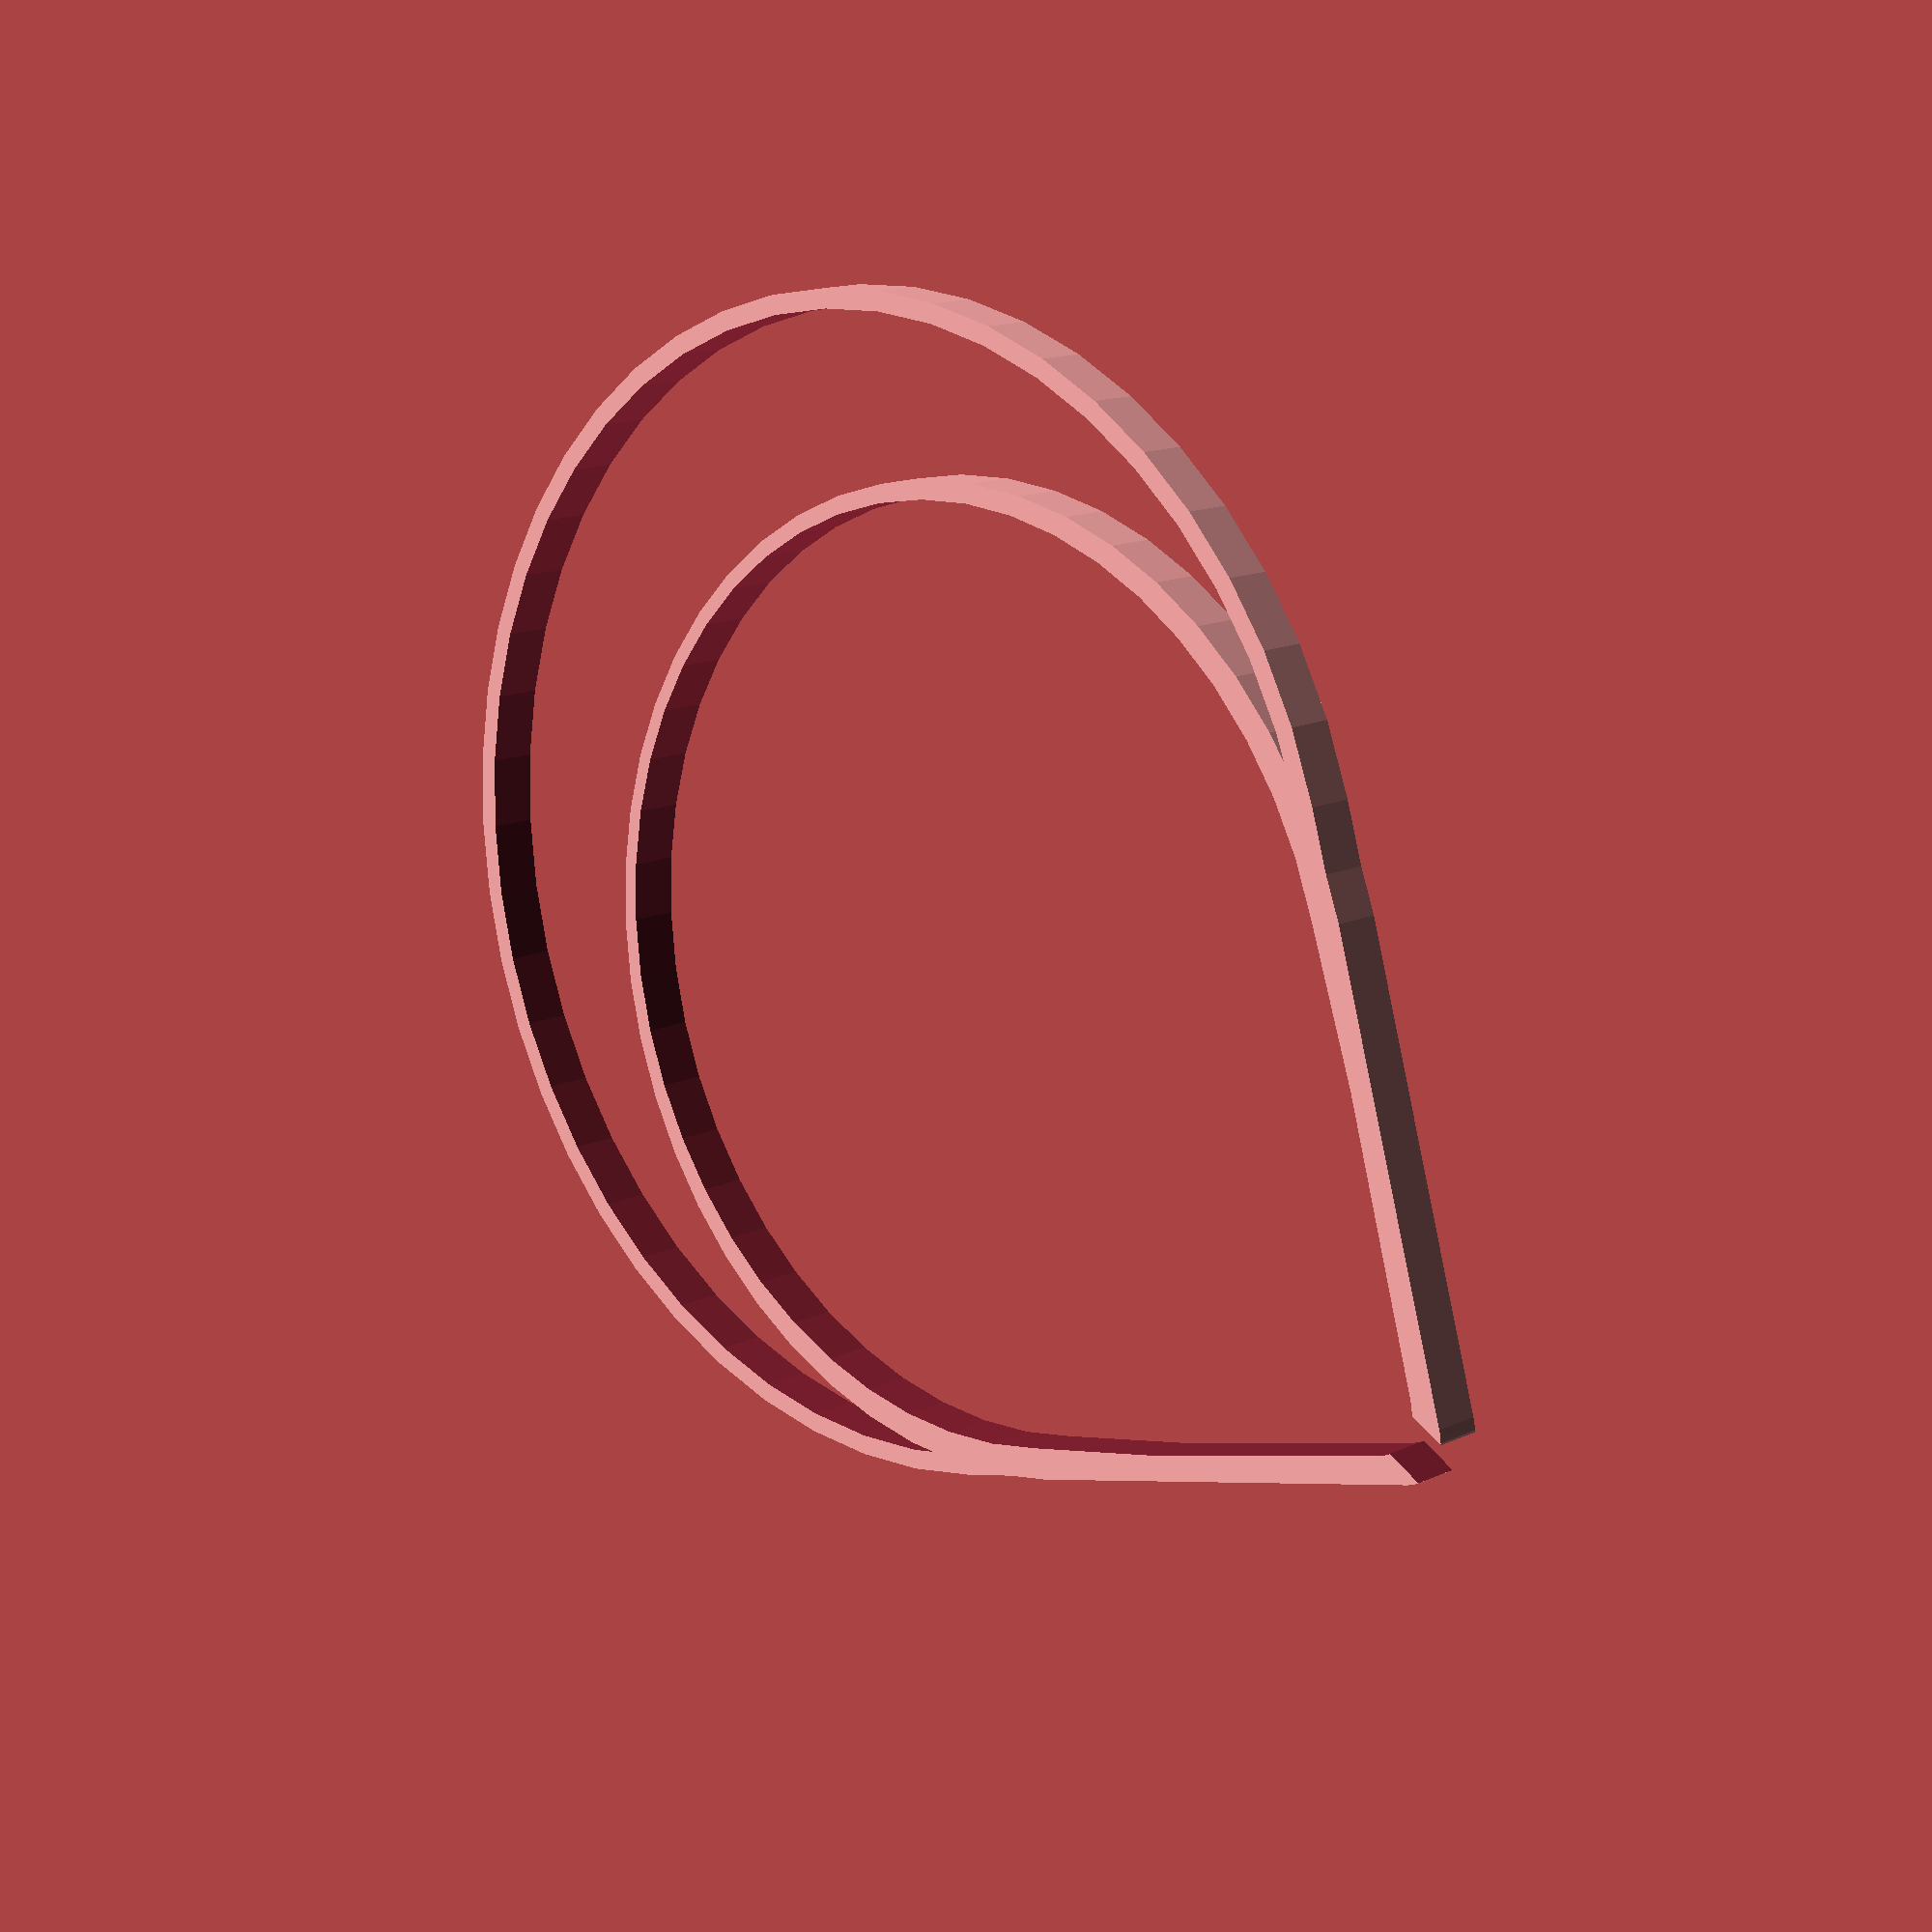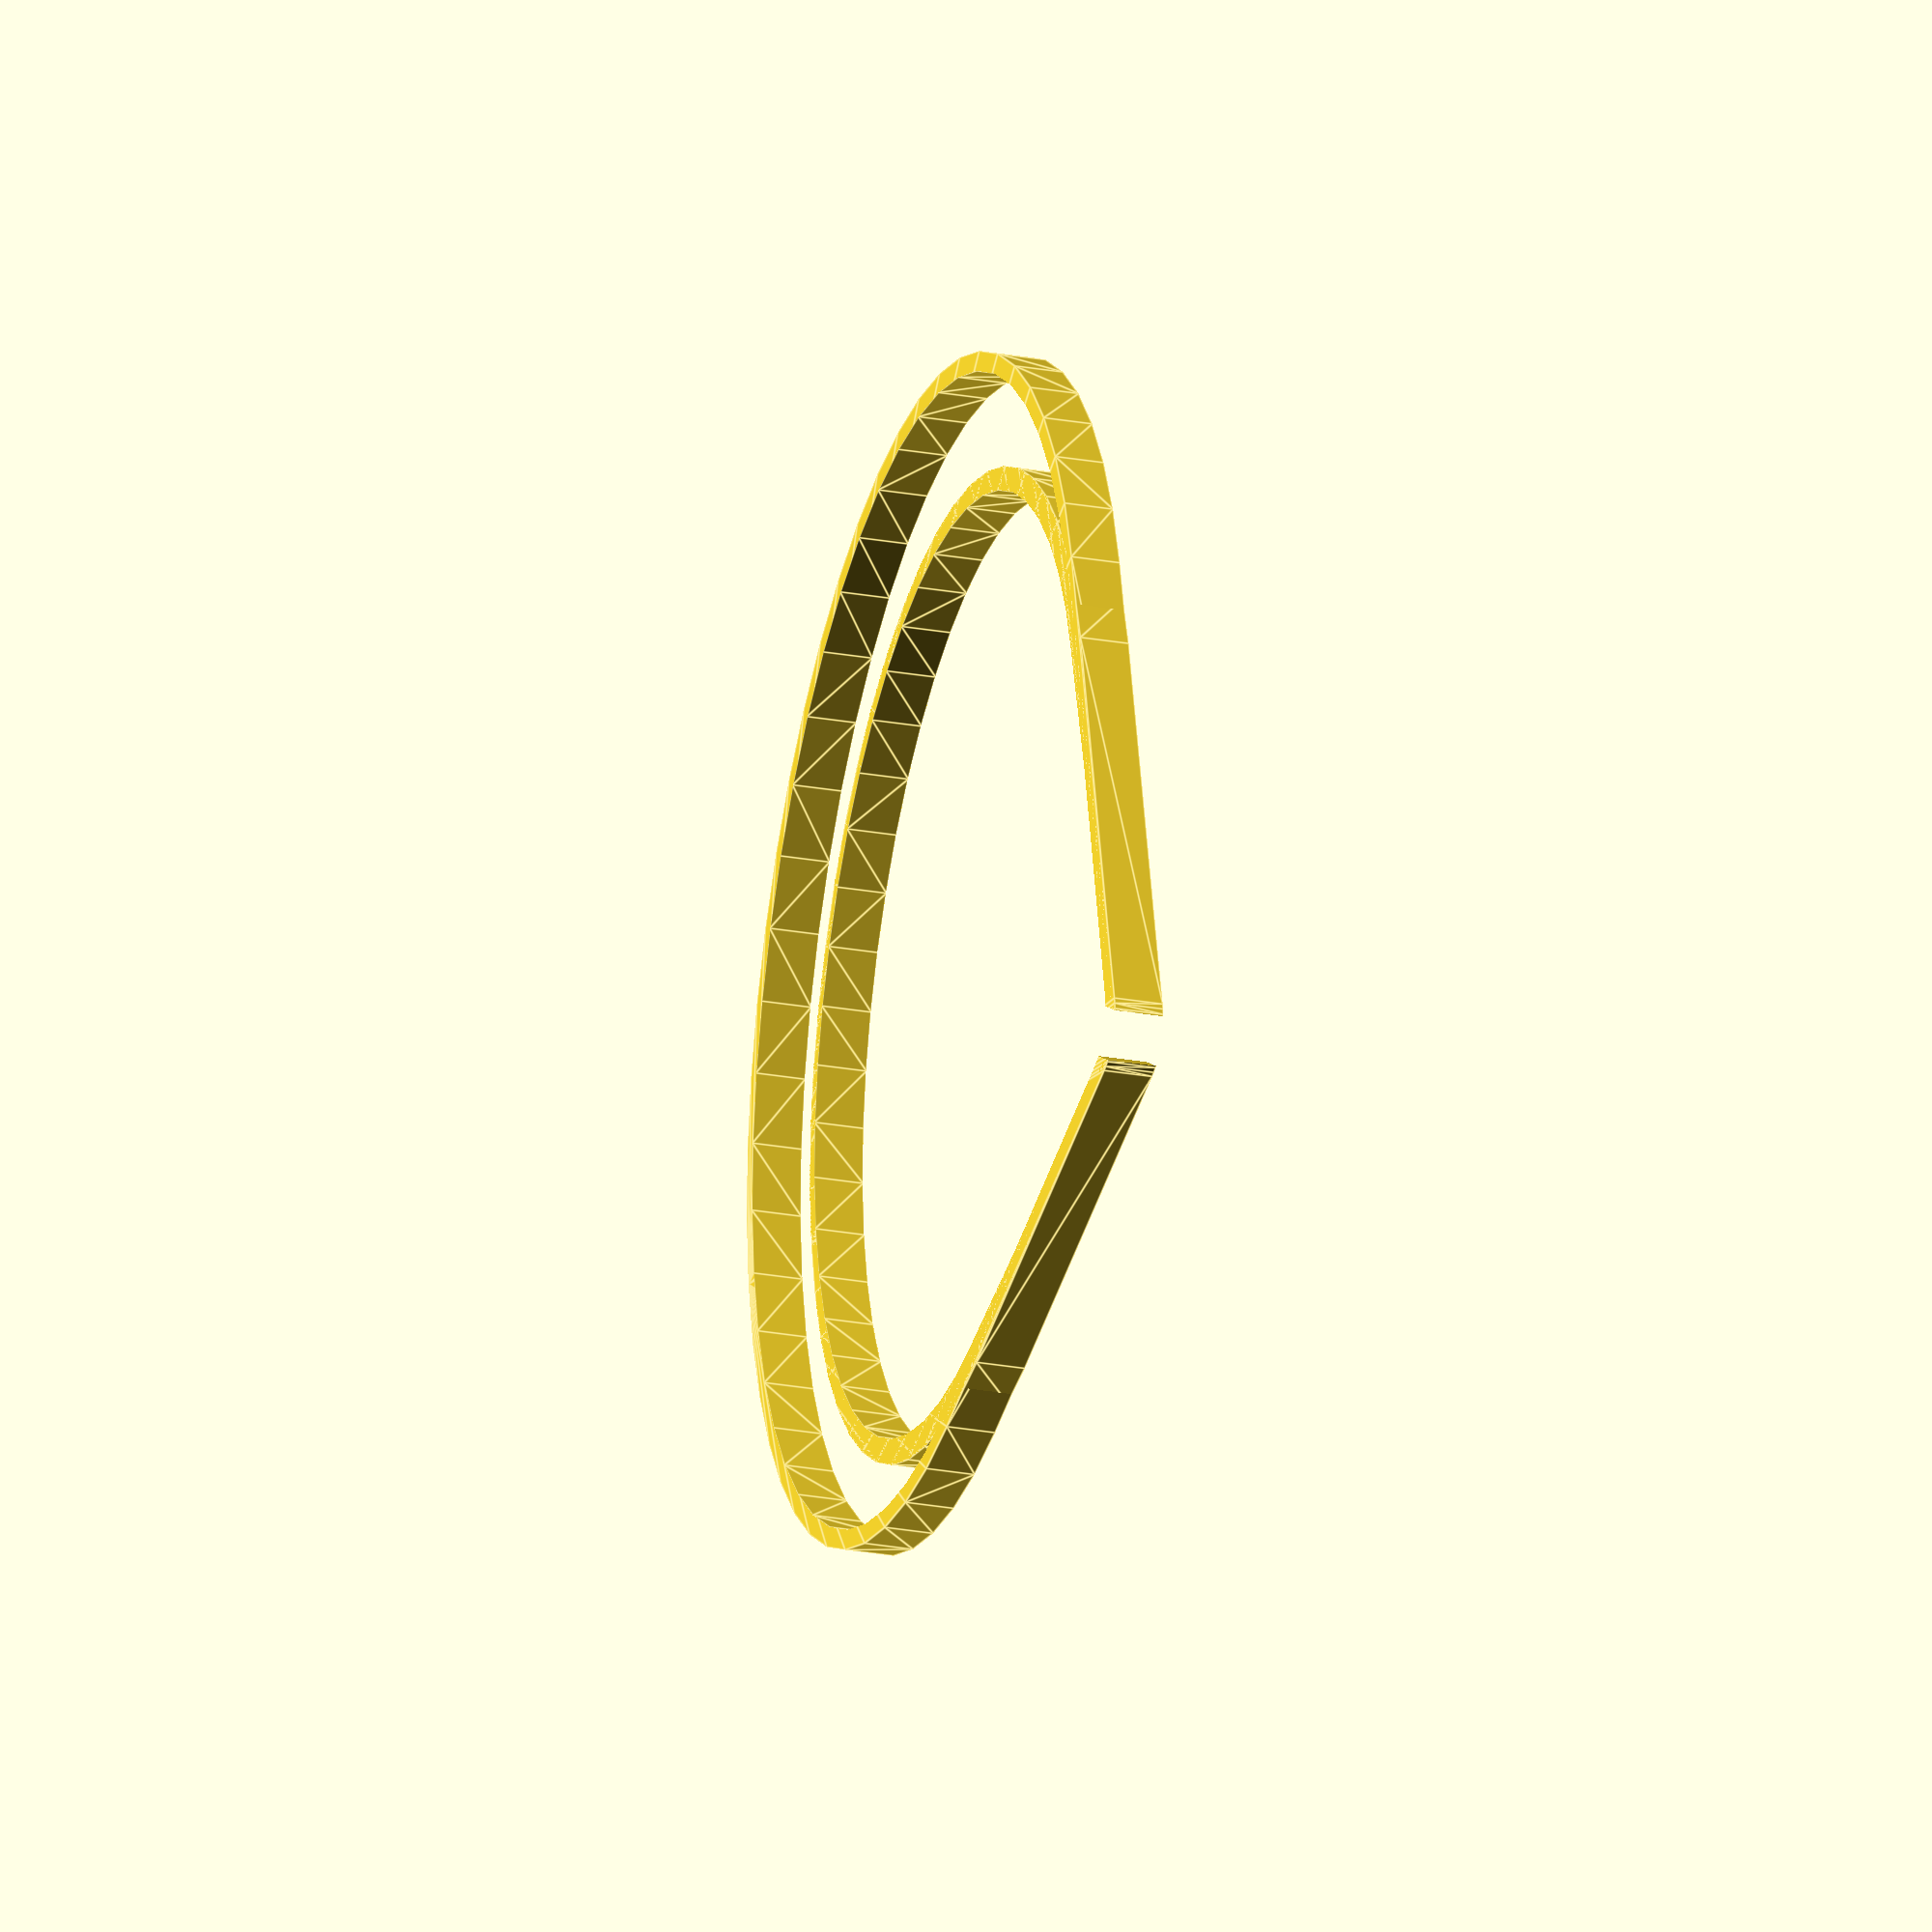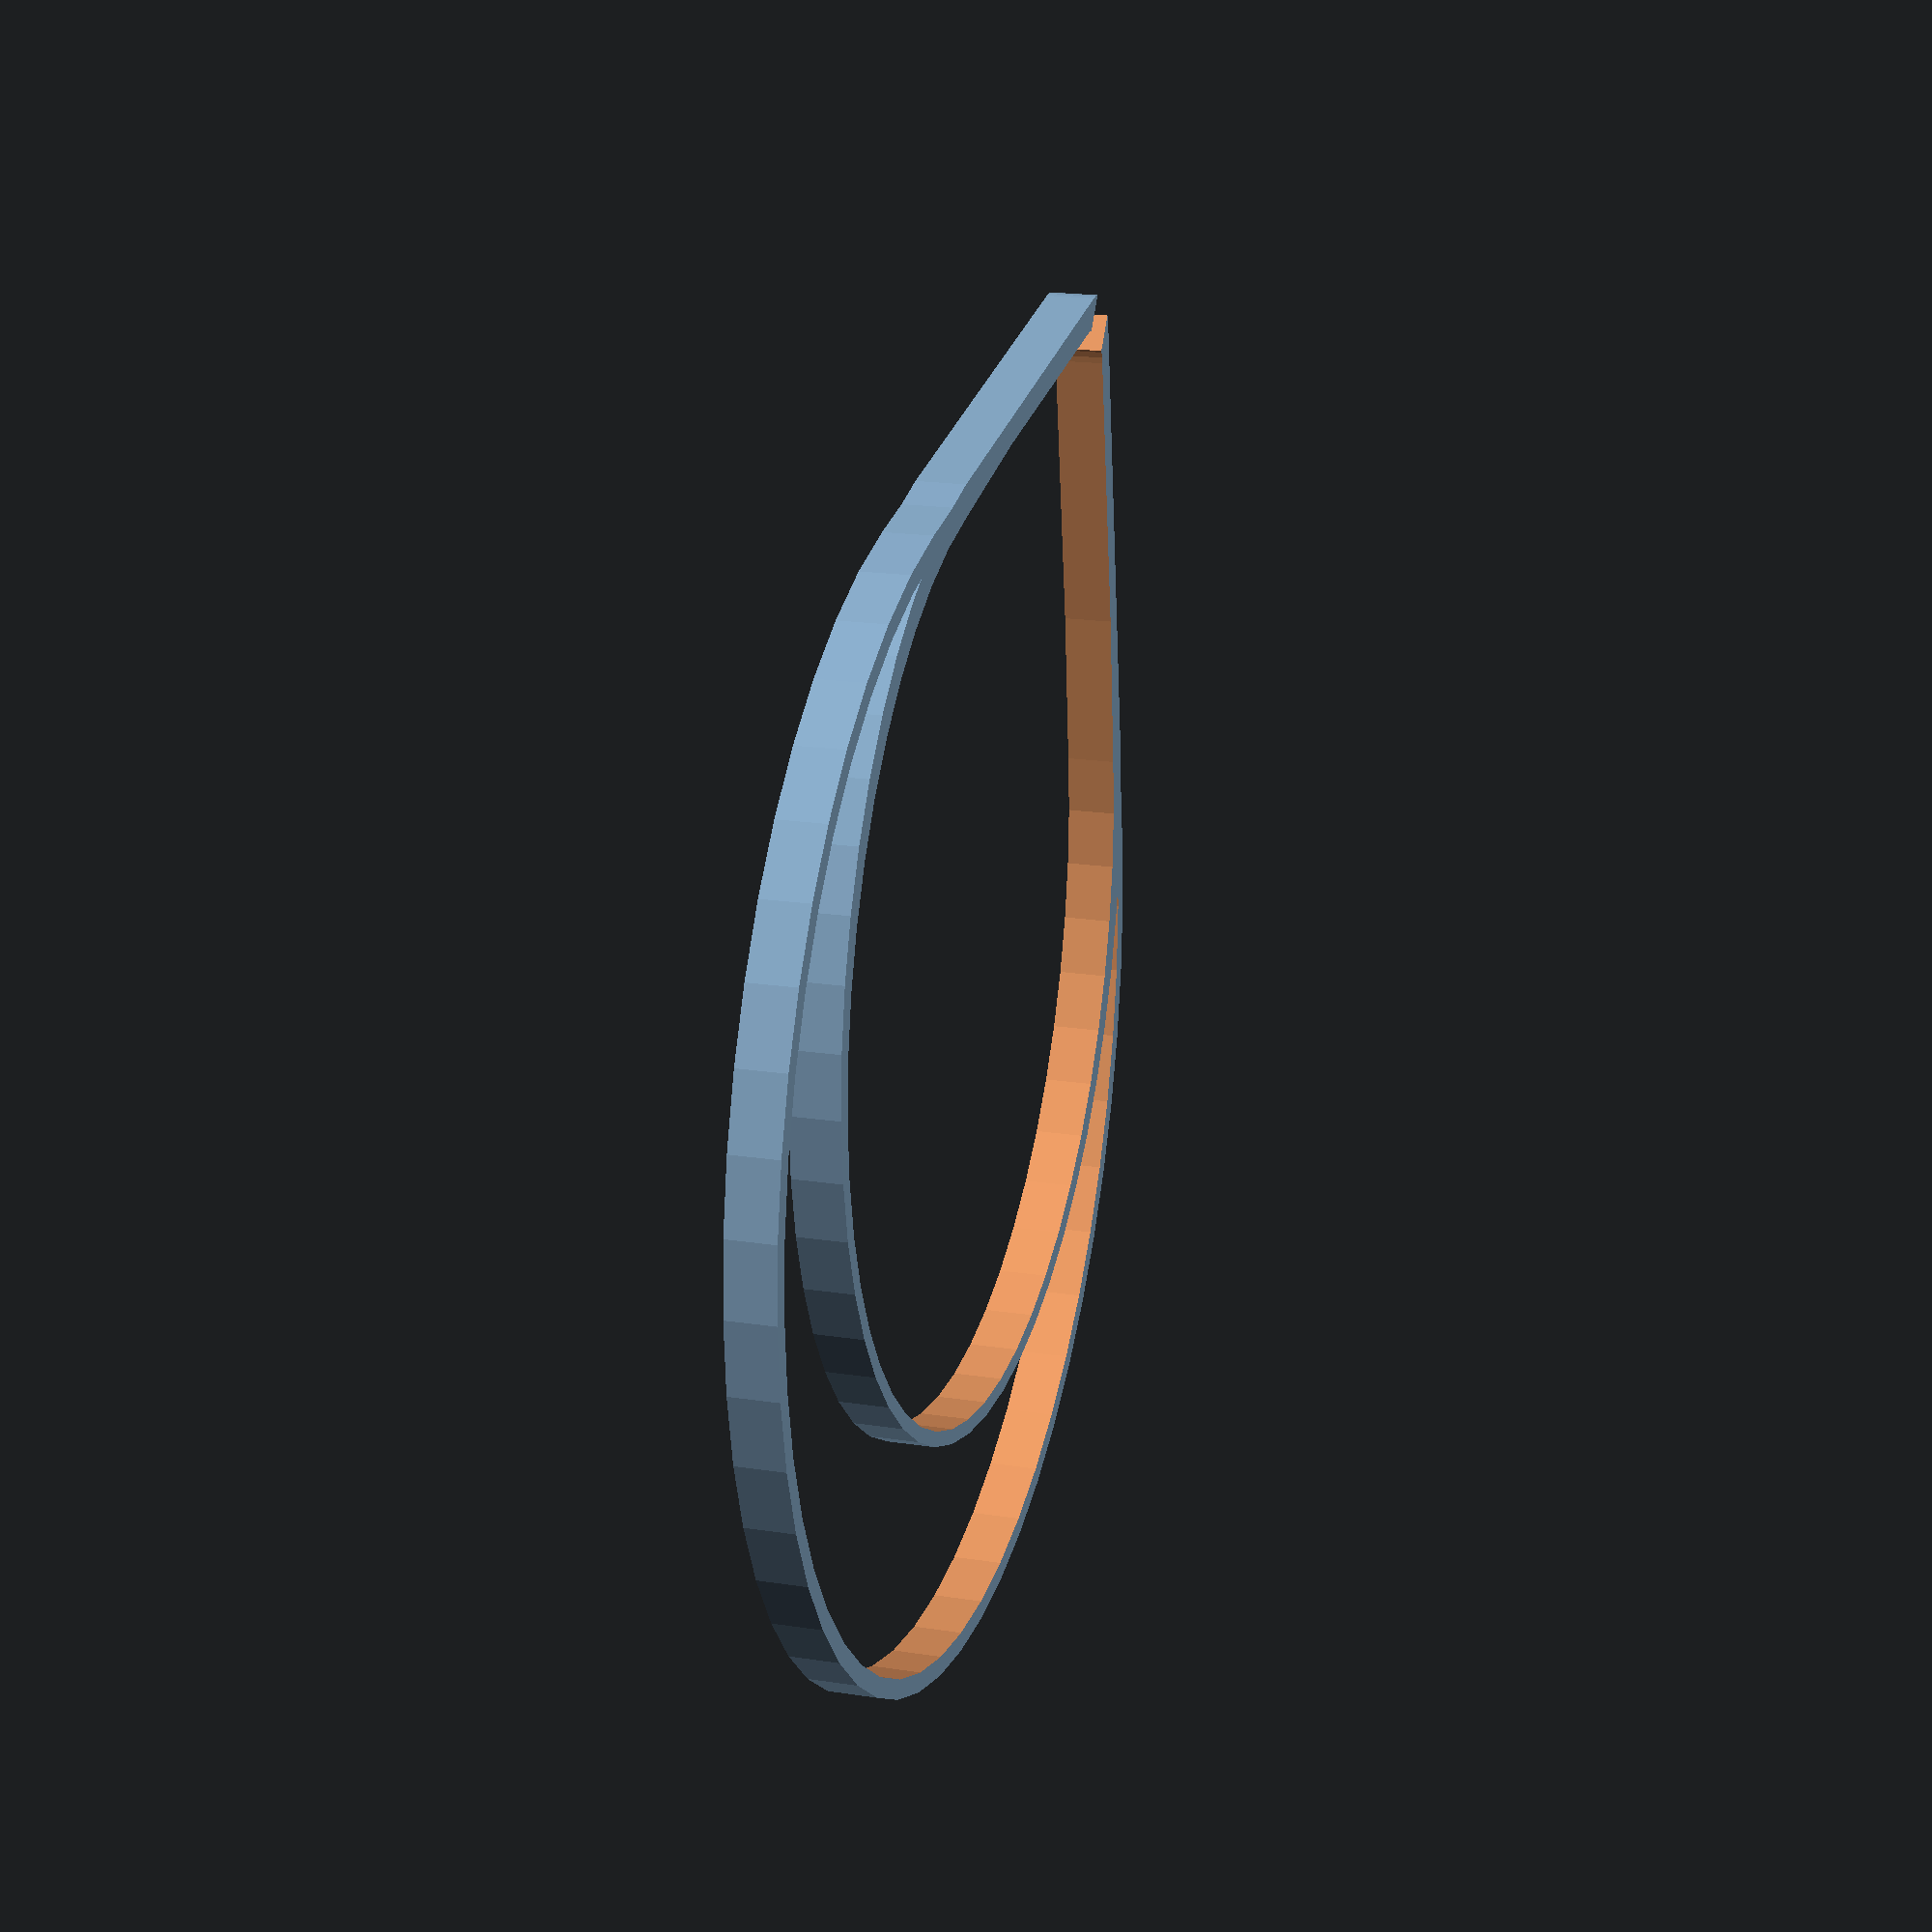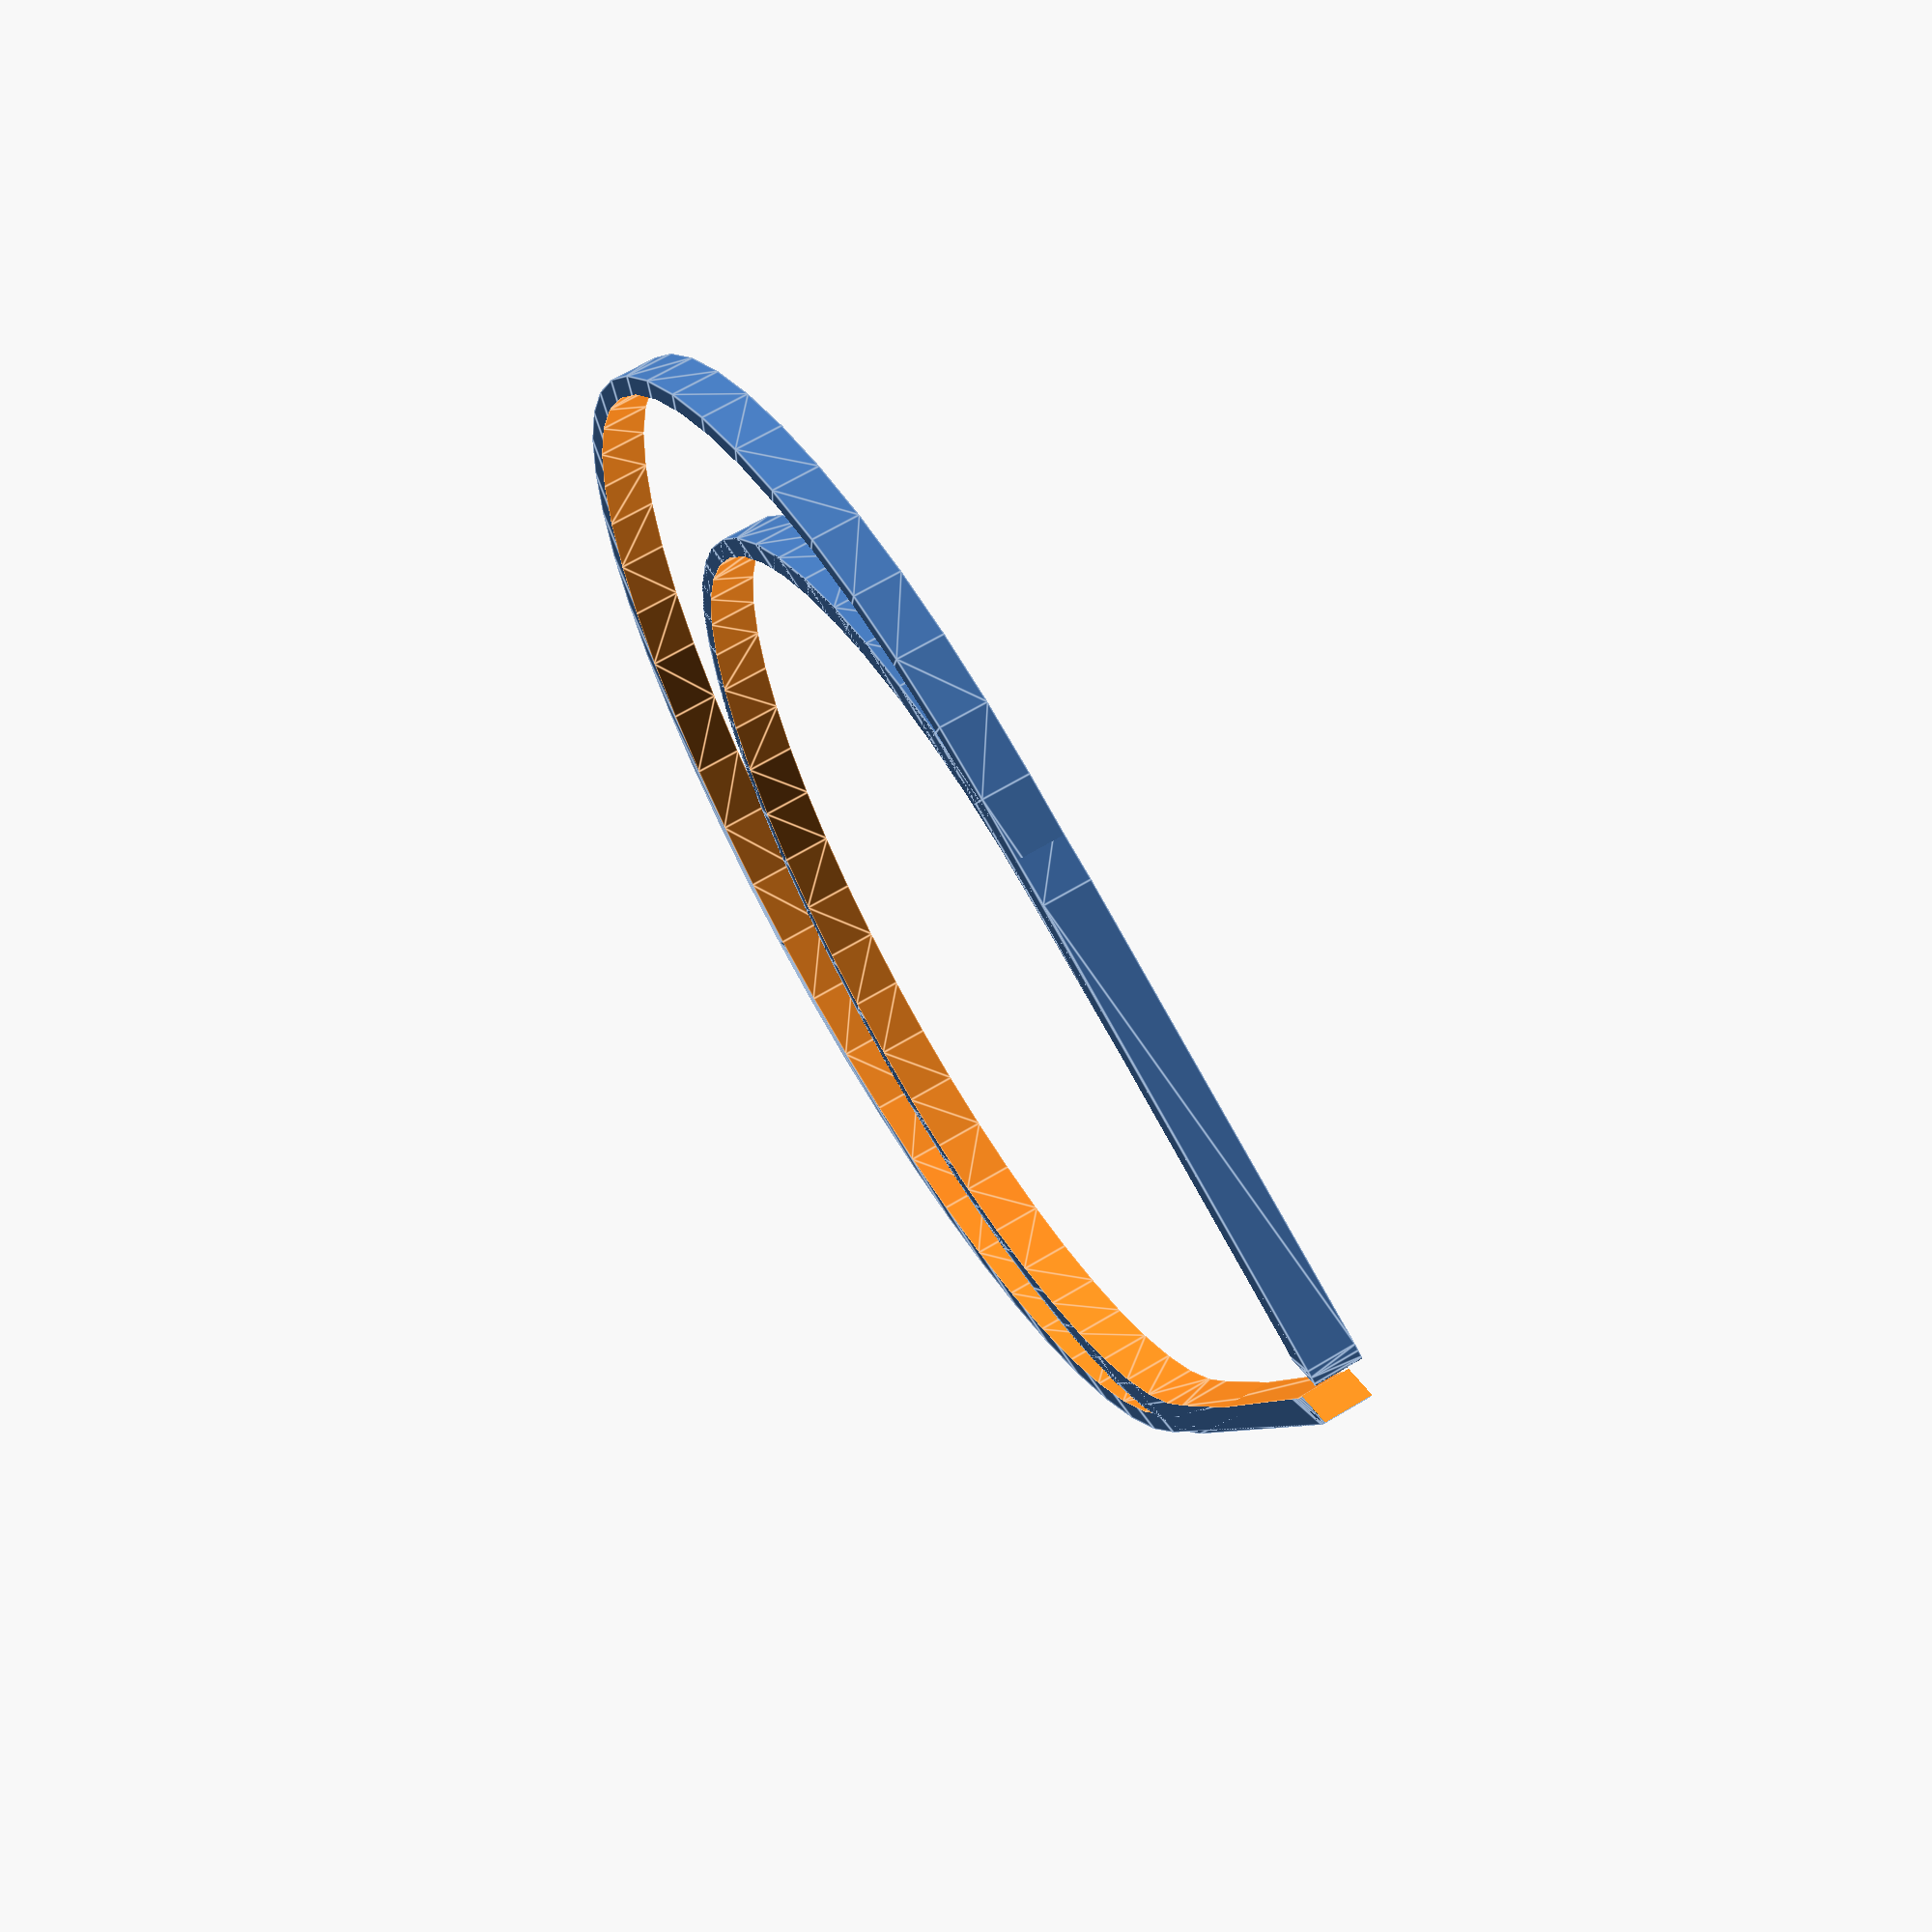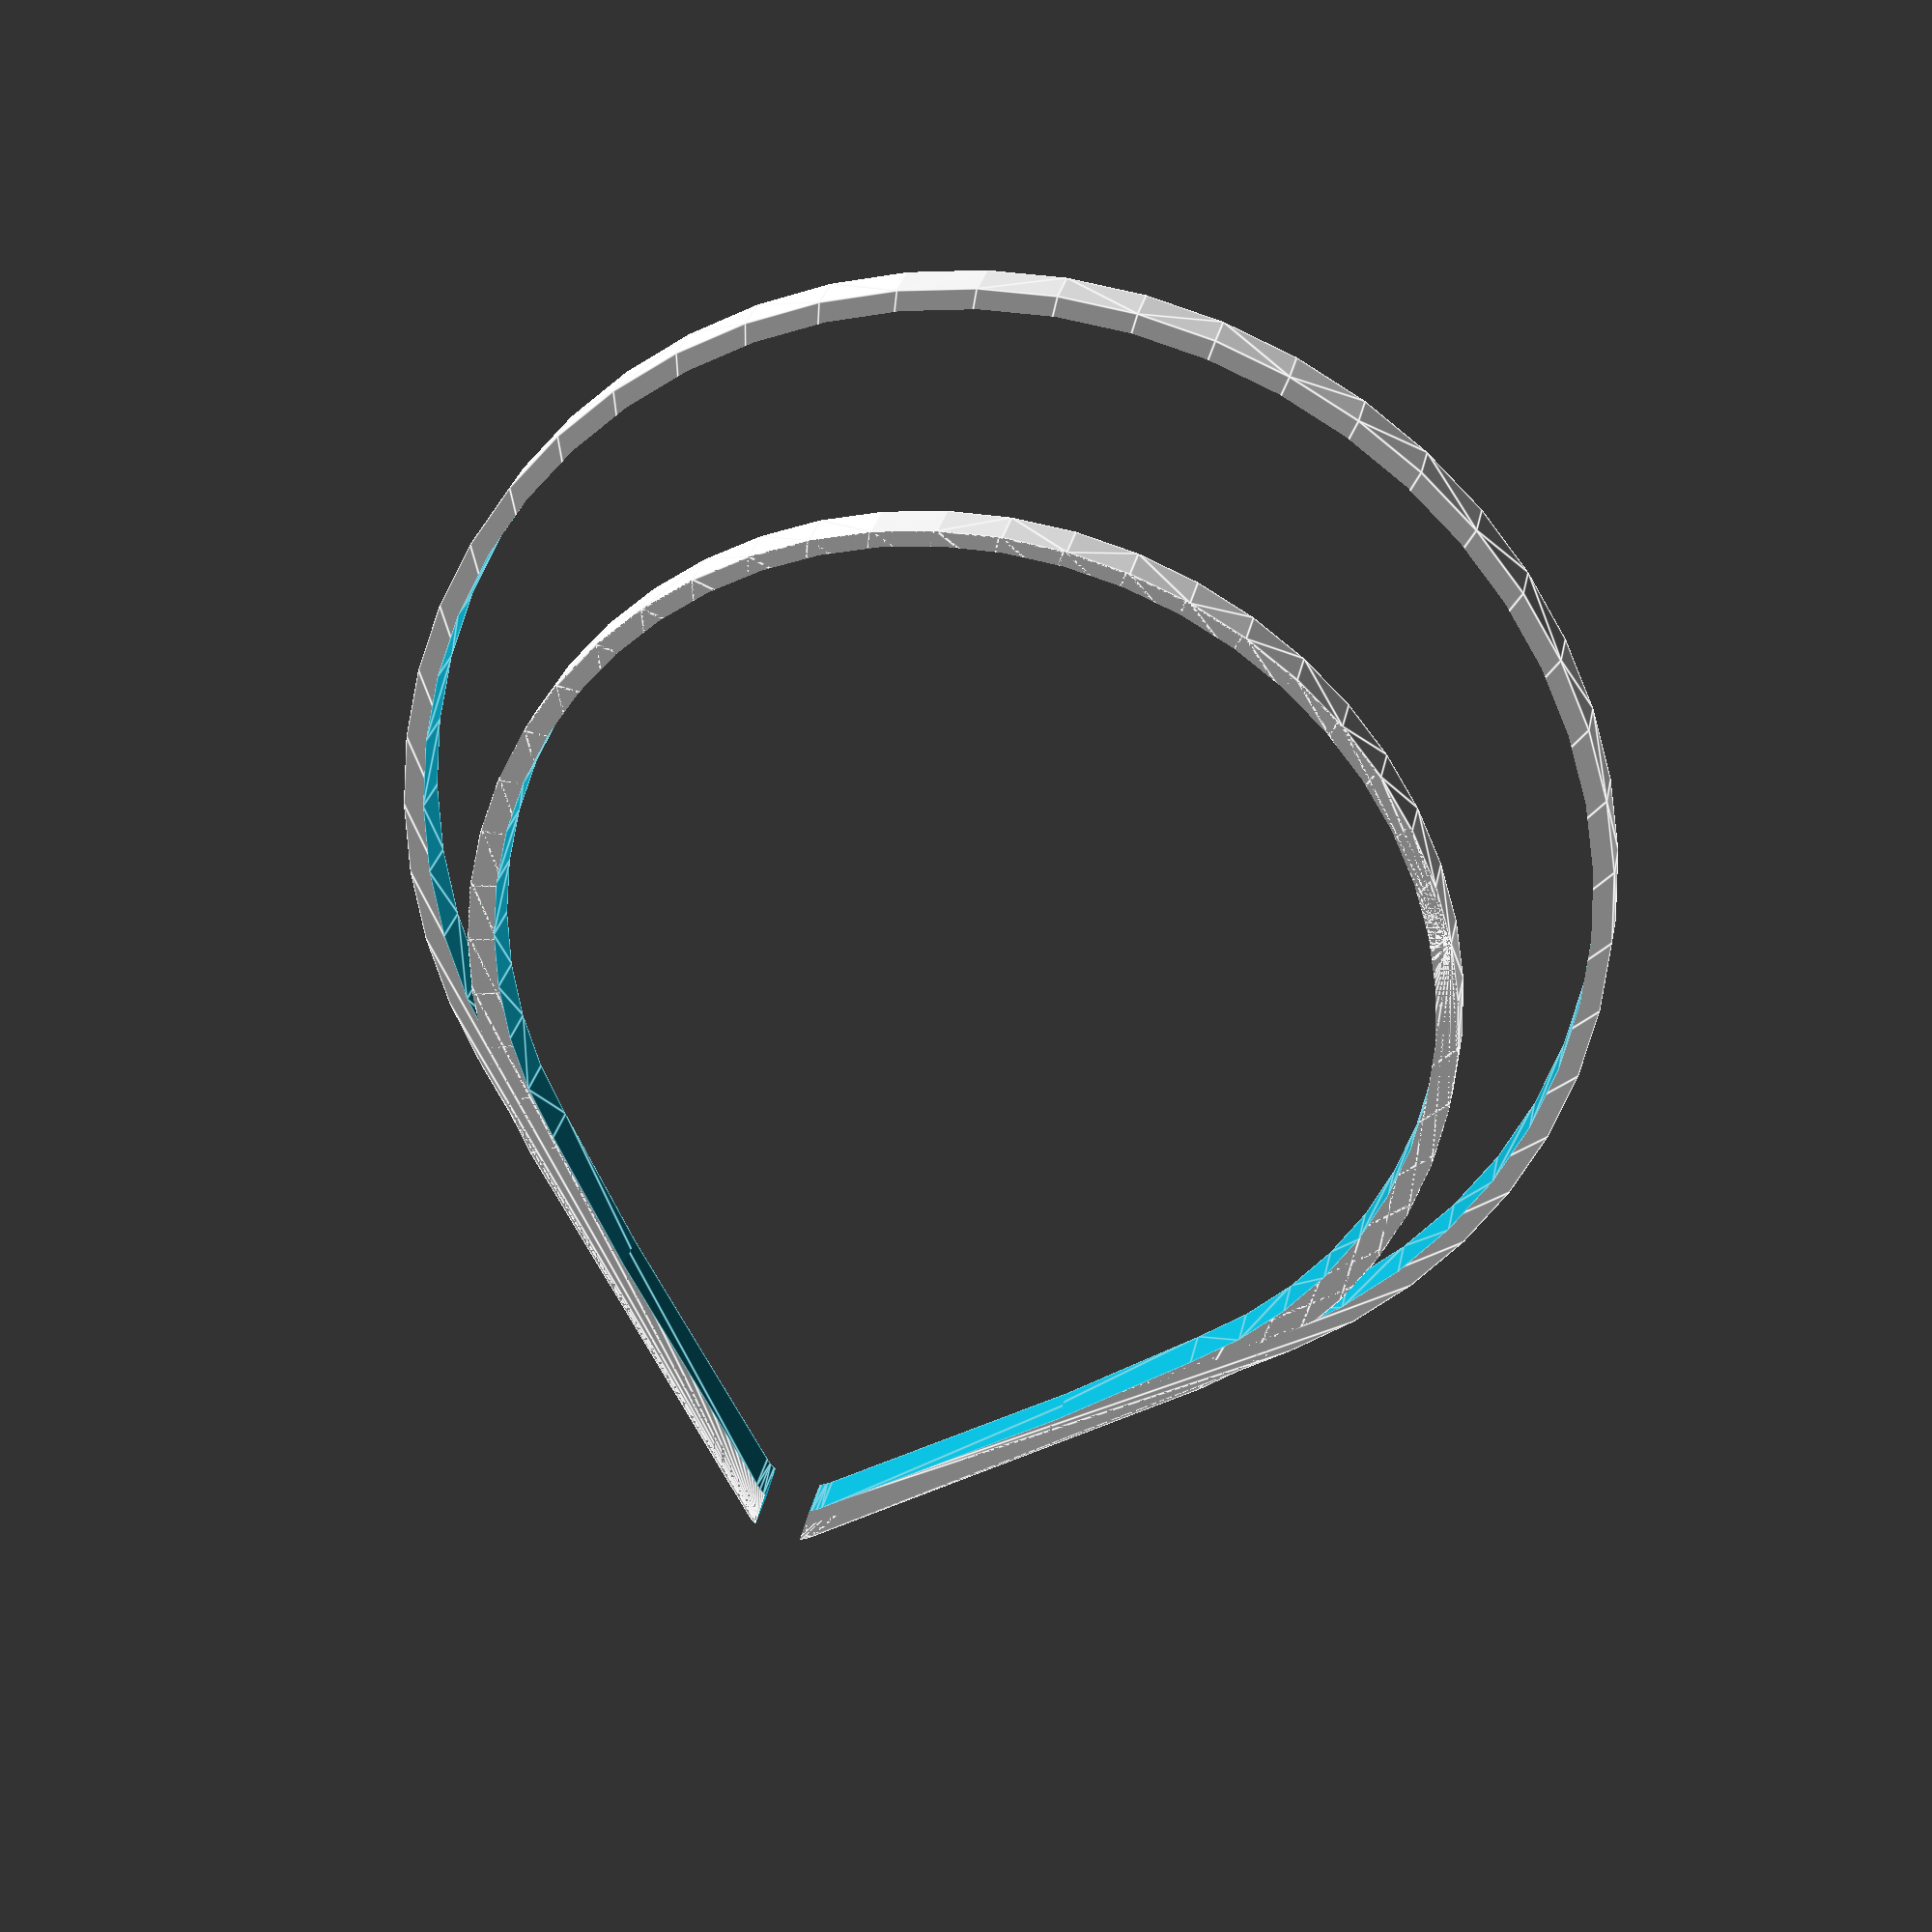
<openscad>
$fn=50;

union() {
    difference() {
        hull() {
            translate([0,5,0]) cylinder(d=100,h=5);
            translate([0,70,0]) cylinder(d=10,h=5);
        }
        hull() {
            translate([0,4,-0.05]) cylinder(d=95,h=5.1);
            translate([0,68,-0.05]) cylinder(d=10,h=5.1);
        }
        translate([0,70,0]) cube([5,20,20], center=true);
    }

    difference() {
        hull() {
            translate([0,-10,0]) cylinder(d=120,h=5);
            translate([0,70,0]) cylinder(d=10,h=5);
        }
        hull() {
            translate([0,-10,-0.05]) cylinder(d=116,h=5.1);
            translate([0,66,-0.05]) cylinder(d=10,h=5.1);
        }
        translate([0,70,0]) cube([5,20,20], center=true);
    }
}
</openscad>
<views>
elev=165.9 azim=300.1 roll=135.7 proj=p view=wireframe
elev=206.2 azim=58.9 roll=285.9 proj=o view=edges
elev=341.0 azim=324.6 roll=106.3 proj=p view=wireframe
elev=294.4 azim=295.5 roll=238.8 proj=p view=edges
elev=331.8 azim=196.1 roll=11.0 proj=p view=edges
</views>
